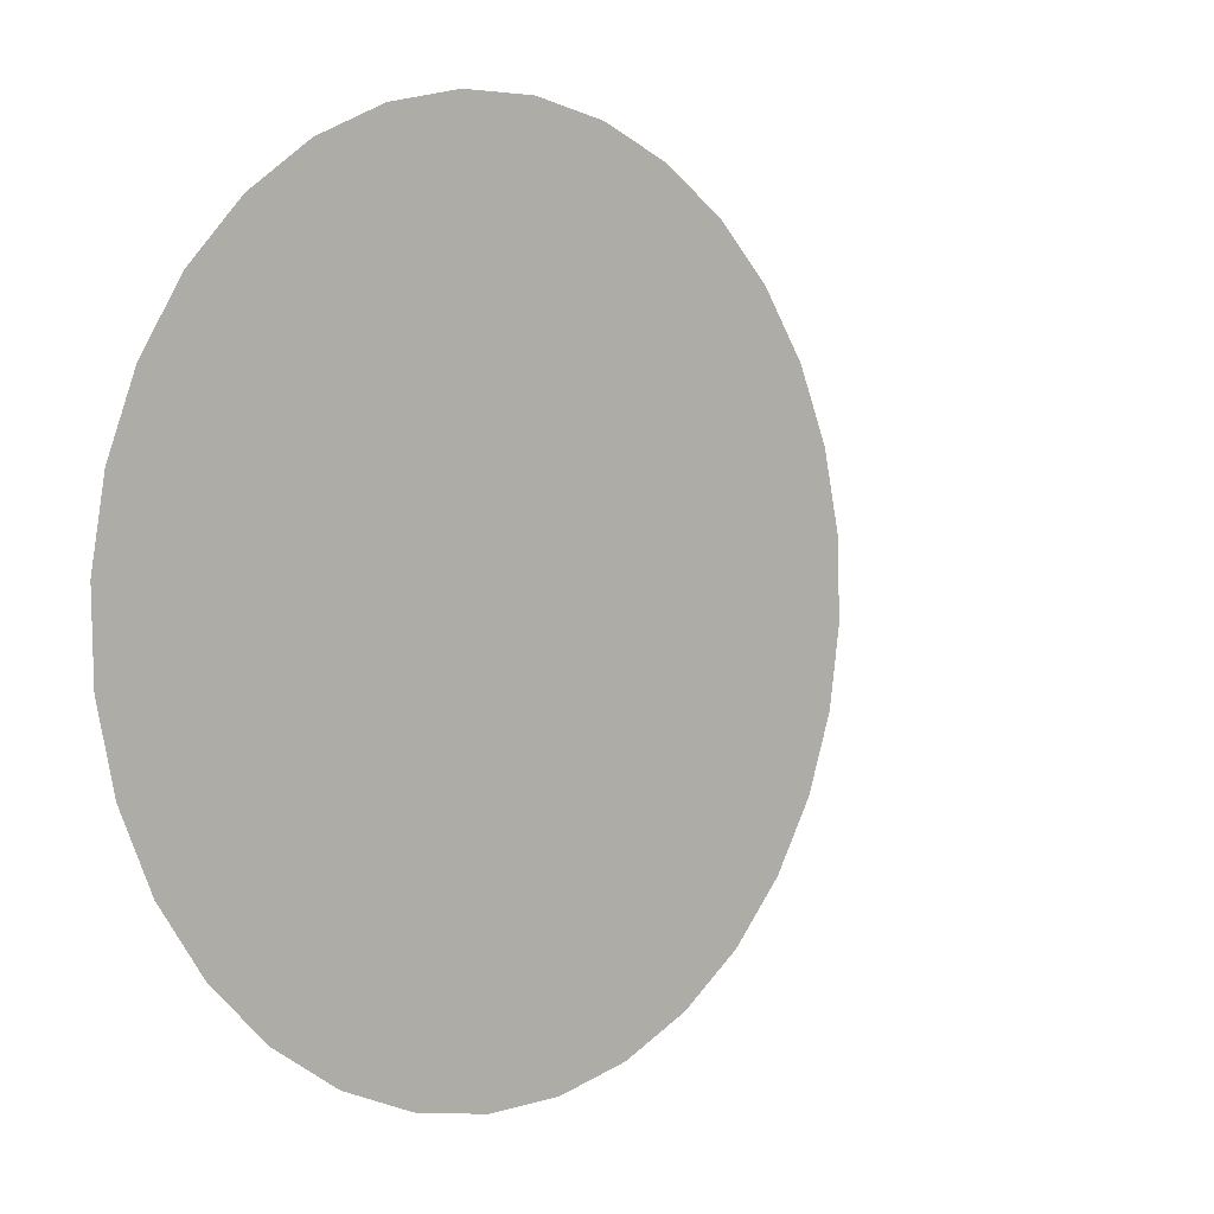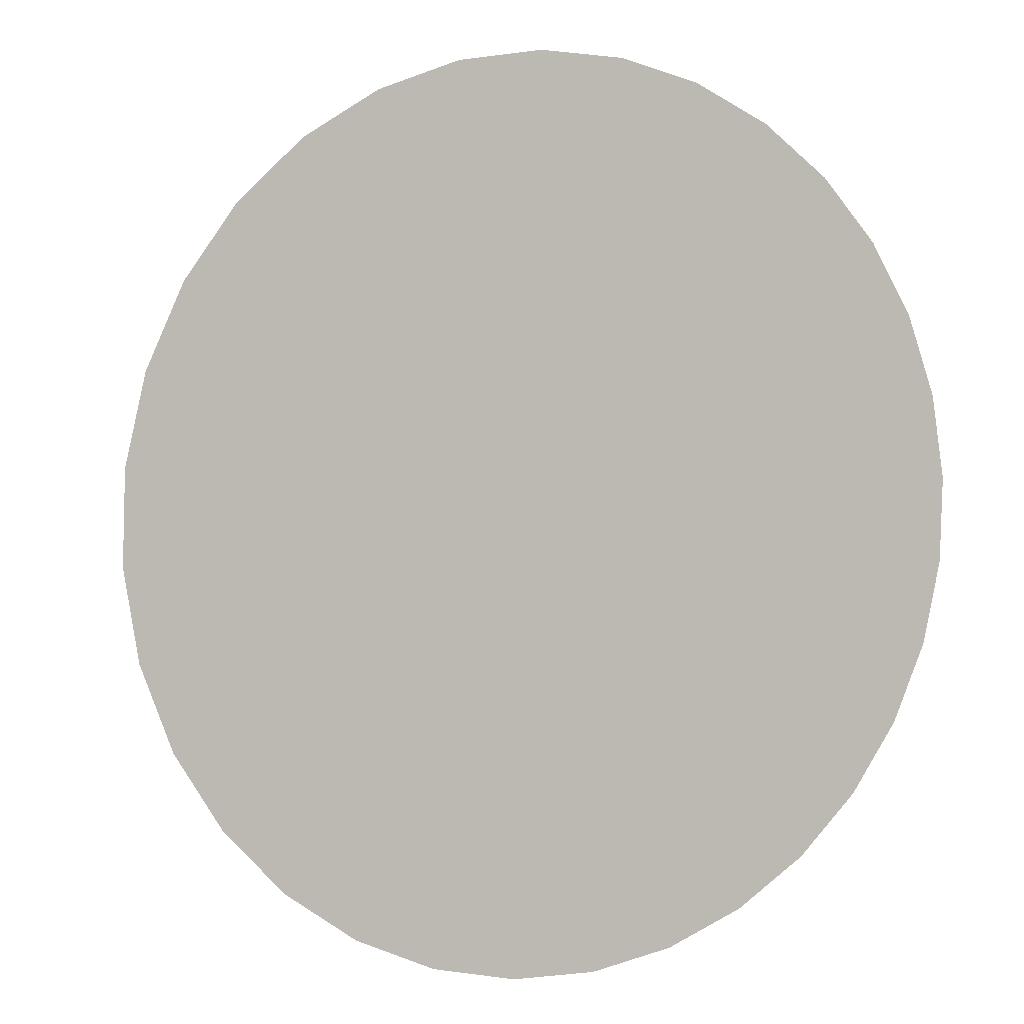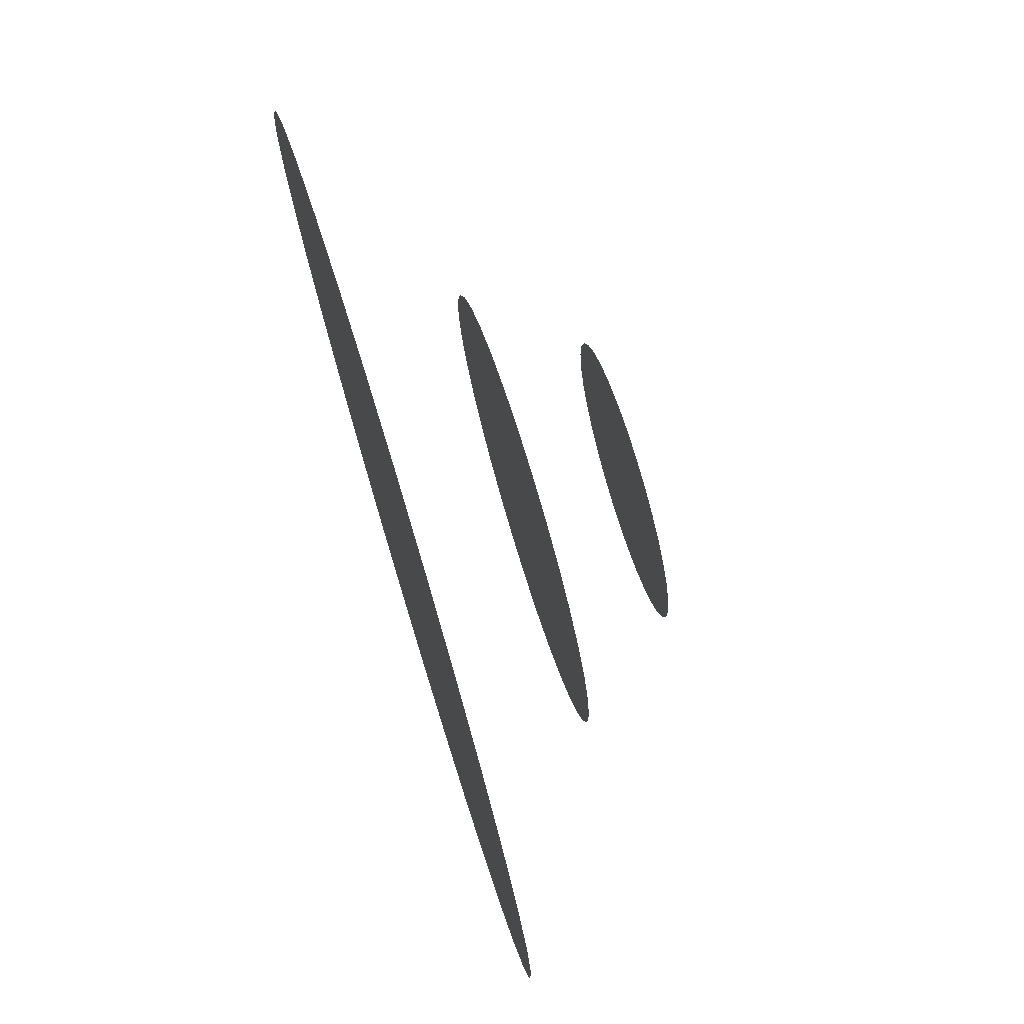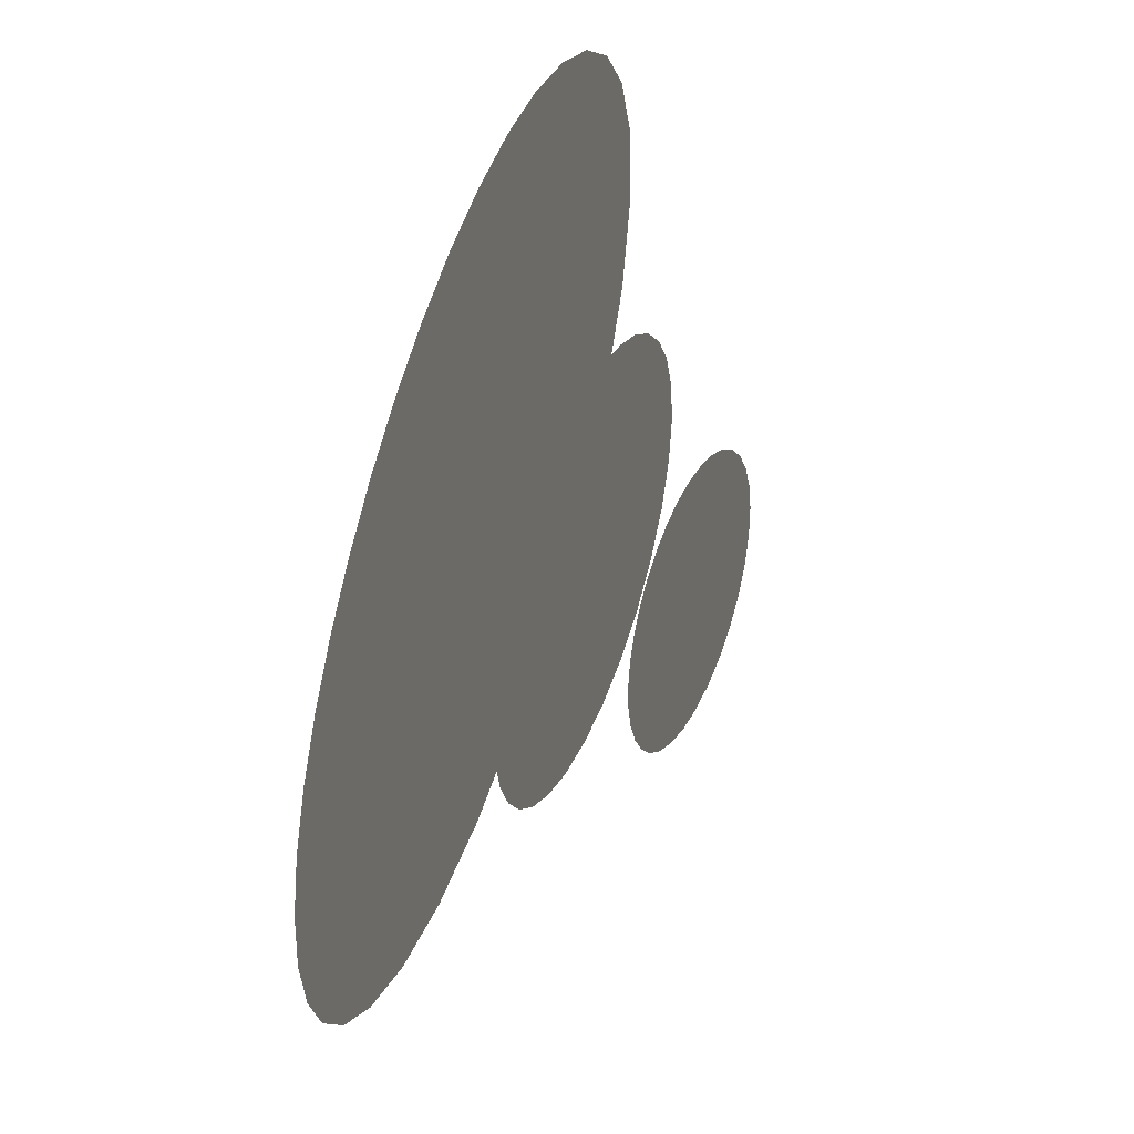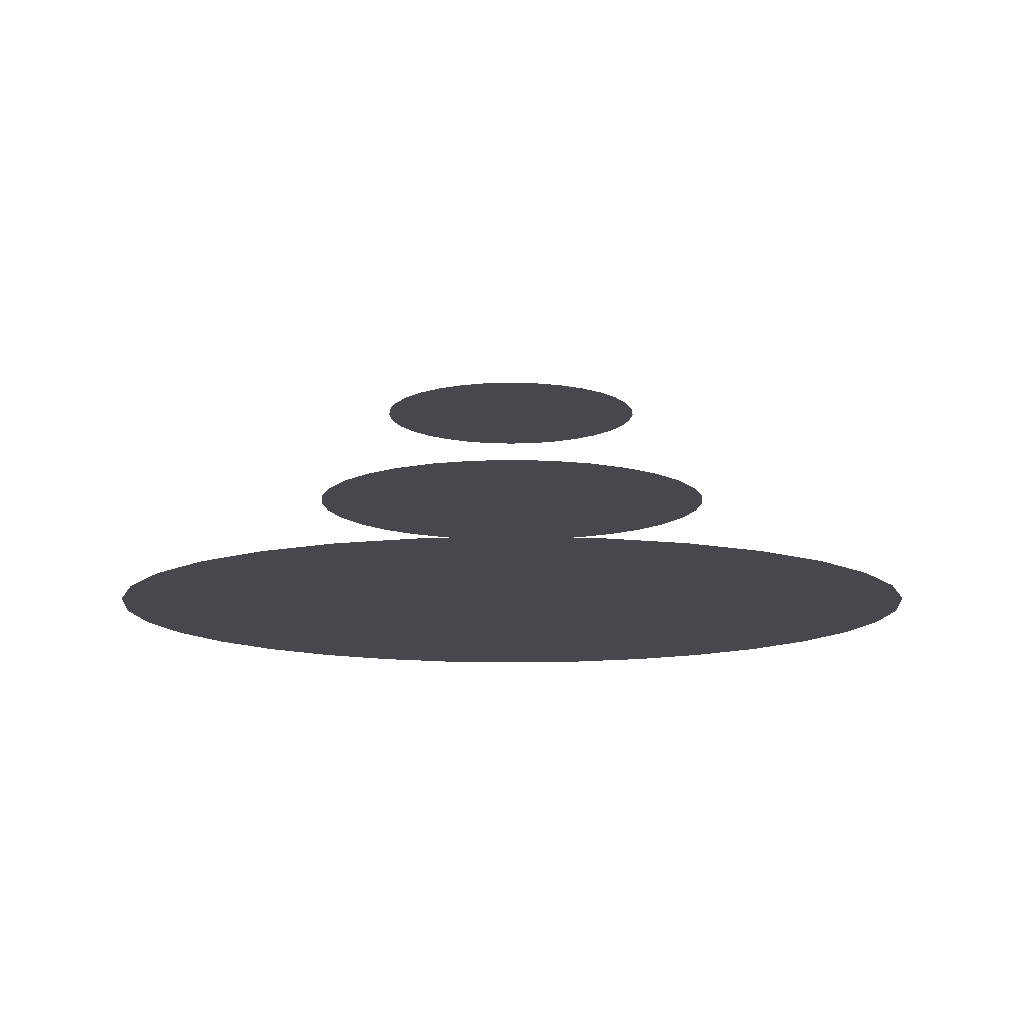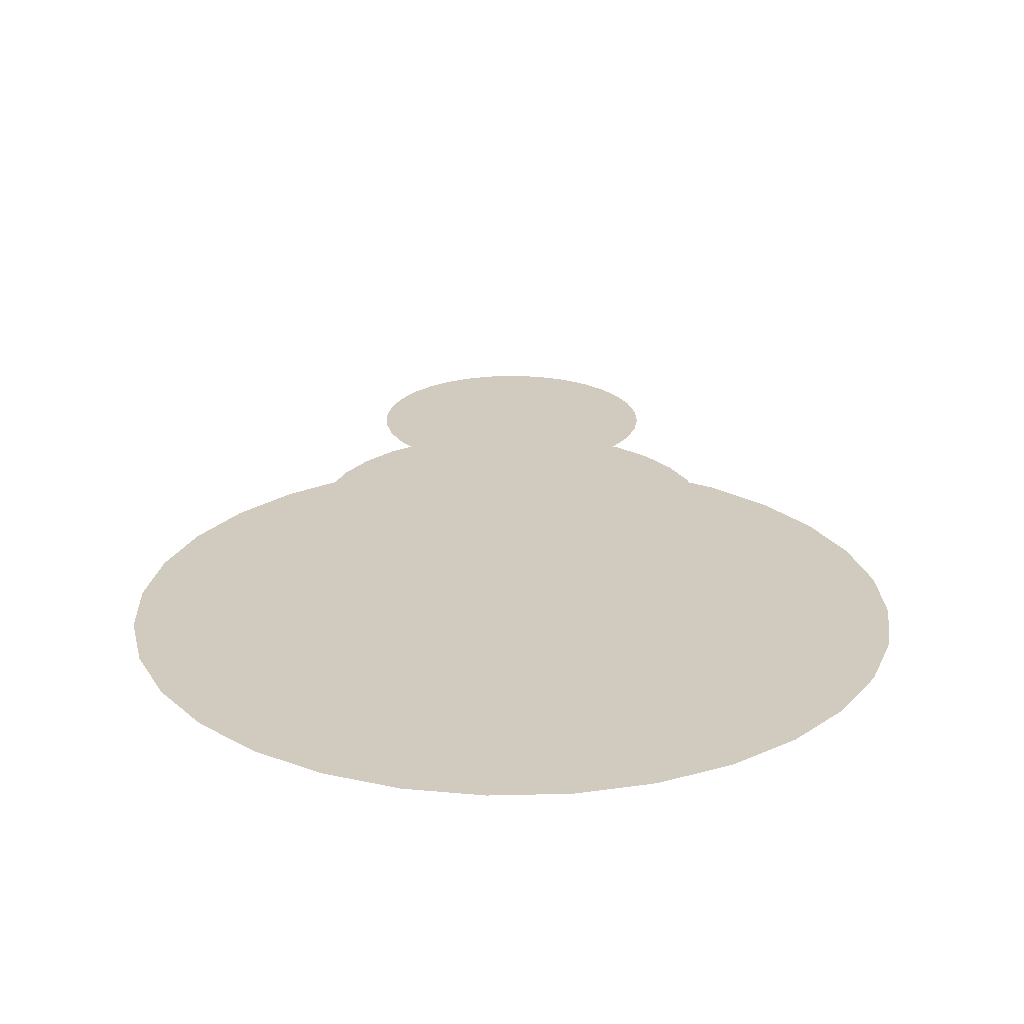
<metadata>
{"format":"obj","ext":"obj","renderer":"f3d","projection":"perspective","resolution":1024,"background":"white","views":[{"elev":2.0,"azim":134.5,"up":"+Z"},{"elev":3.7,"azim":-27.2,"up":"+Z"},{"elev":74.6,"azim":73.0,"up":"+Z"},{"elev":-45.8,"azim":69.0,"up":"+Z"},{"elev":-11.8,"azim":-172.4,"up":"+Y"},{"elev":23.3,"azim":-45.5,"up":"+Y"}]}
</metadata>
<code>
v 17.95 -16.56 48.31
v 37.16 -16.56 -216.9
v -13.54 -16.56 43.88
v 4.169 -16.56 46.37
v 5.002 -16.56 24
v -250.8 -16.56 96.66
v 11.61 -16.56 55.1
v 7.894 -16.56 37.6
v 9.961 -16.56 28.55
v -209.9 -16.56 0.9904
v 4.904 -16.56 54.56
v 7.748 -16.56 39.93
v -11.75 -16.56 32.54
v -40.21 -16.56 296.9
v 19.57 -16.56 38.06
v 1.953 -16.56 34.96
v -10.28 -16.56 51.04
v 222 -16.56 180.6
v 7.037 -16.56 24.37
v -2.705 -16.56 39.38
v 5.401 -16.56 54.48
v 191.6 -16.56 -65.75
v -7.446 -16.56 31.3
v -0.2193 -16.56 44.34
v -5.93 -16.56 21.64
v -229 -16.56 268.1
v 21.68 -16.56 50.24
v 6.15 -16.56 34.15
v -7.218 -16.56 59.07
v 323.3 -16.56 94.65
v -0.3156 -16.56 19.93
v -4.198 -16.56 41.95
v 19.71 -16.56 39.21
v -104.6 -16.56 -195.9
v -9.341 -16.56 52.15
v 7 -16.56 44.87
v 13.53 -16.56 31.49
v -185.4 -16.56 -66.16
v 0.2808 -16.56 54.44
v 7.734 -16.56 41.53
v 0.63 -16.56 57.34
v 257.7 -16.56 -10.85
v -5.438 -16.56 26.12
v -2.025 -16.56 43.68
v 15.32 -16.56 57.68
v 187.2 -16.56 -226.8
v -17.24 -16.56 34.88
v 1.078 -16.56 47.71
v -17.74 -16.56 37.05
v 56.23 -16.56 361.1
v 21.52 -16.56 30.83
v -0.5612 -16.56 34.33
v -24.95 1.656 -18.32
v -13.78 1.656 -23.38
v -1.839 1.656 -26.16
v 10.42 1.656 -26.57
v 22.52 1.656 -24.57
v 34 1.656 -20.25
v 44.42 1.656 -13.77
v 53.37 1.656 -5.39
v 60.52 1.656 4.58
v 65.58 1.656 15.75
v 68.37 1.656 27.7
v 68.77 1.656 39.96
v 66.77 1.656 52.06
v 62.45 1.656 63.54
v 55.98 1.656 73.95
v 47.59 1.656 82.91
v 37.62 1.656 90.05
v 26.45 1.656 95.12
v 14.51 1.656 97.9
v 2.248 1.656 98.31
v -9.855 1.656 96.31
v -21.33 1.656 91.99
v -31.75 1.656 85.51
v -40.7 1.656 77.13
v -47.85 1.656 67.16
v -52.91 1.656 55.99
v -55.7 1.656 44.04
v -56.1 1.656 31.78
v -54.11 1.656 19.68
v -49.79 1.656 8.201
v -43.31 1.656 -2.216
v -34.93 1.656 -11.17
v -42.57 -44.72 -47.29
v -58.01 -44.72 -36.24
v -70.99 -44.72 -22.38
v -81.02 -44.72 -6.247
v -87.72 -44.72 11.53
v -90.81 -44.72 30.27
v -90.19 -44.72 49.25
v -85.88 -44.72 67.75
v -78.04 -44.72 85.05
v -66.98 -44.72 100.5
v -53.12 -44.72 113.5
v -36.99 -44.72 123.5
v -19.22 -44.72 130.2
v -0.4755 -44.72 133.3
v 18.51 -44.72 132.7
v 37.01 -44.72 128.4
v 54.31 -44.72 120.5
v 69.75 -44.72 109.5
v 82.73 -44.72 95.61
v 92.77 -44.72 79.48
v 99.46 -44.72 61.7
v 102.6 -44.72 42.96
v 101.9 -44.72 23.98
v 97.62 -44.72 5.479
v 89.78 -44.72 -11.82
v 78.72 -44.72 -27.26
v 64.86 -44.72 -40.25
v 48.73 -44.72 -50.28
v 30.96 -44.72 -56.97
v 12.22 -44.72 -60.07
v -6.767 -44.72 -59.45
v -25.26 -44.72 -55.14
v 0.2808 -16.56 26.93
v -183.8 -16.56 150.4
v 13.53 -16.56 49.88
v 6.078 -16.56 36.97
v -10.44 -16.56 44.79
v 131.6 -16.56 214.9
v 11 -16.56 29.21
v -1.056 -16.56 37.97
v -91.02 -100.1 -131.2
v -121.9 -100.1 -109.1
v -147.9 -100.1 -81.37
v -167.9 -100.1 -49.11
v -181.3 -100.1 -13.56
v -187.5 -100.1 23.92
v -186.3 -100.1 61.89
v -177.6 -100.1 98.89
v -162 -100.1 133.5
v -139.8 -100.1 164.4
v -112.1 -100.1 190.3
v -79.85 -100.1 210.4
v -44.3 -100.1 223.8
v -6.822 -100.1 230
v 31.15 -100.1 228.7
v 68.14 -100.1 220.1
v 102.7 -100.1 204.4
v 133.6 -100.1 182.3
v 159.6 -100.1 154.6
v 179.7 -100.1 122.3
v 193 -100.1 86.79
v 199.2 -100.1 49.31
v 198 -100.1 11.34
v 189.4 -100.1 -25.66
v 173.7 -100.1 -60.26
v 151.6 -100.1 -91.14
v 123.9 -100.1 -117.1
v 91.59 -100.1 -137.2
v 56.04 -100.1 -150.6
v 18.56 -100.1 -156.7
v -19.4 -100.1 -155.5
v -56.4 -100.1 -146.9
f 1 2 3 4
f 5 6 7 8
f 9 10 11 12
f 13 14 15 16
f 17 18 19 20
f 21 22 23 24
f 25 26 27 28
f 29 30 31 32
f 33 34 35 36
f 37 38 39 40
f 41 42 43 44
f 45 46 47 48
f 49 50 51 52
f 53 54 55 56 57 58 59 60 61 62 63 64 65 66 67 68 69 70 71 72 73 74 75 76 77 78 79 80 81 82 83 84
f 85 86 87 88 89 90 91 92 93 94 95 96 97 98 99 100 101 102 103 104 105 106 107 108 109 110 111 112 113 114 115 116
f 117 118 119 120
f 121 122 123 124
f 125 126 127 128 129 130 131 132 133 134 135 136 137 138 139 140 141 142 143 144 145 146 147 148 149 150 151 152 153 154 155 156

</code>
